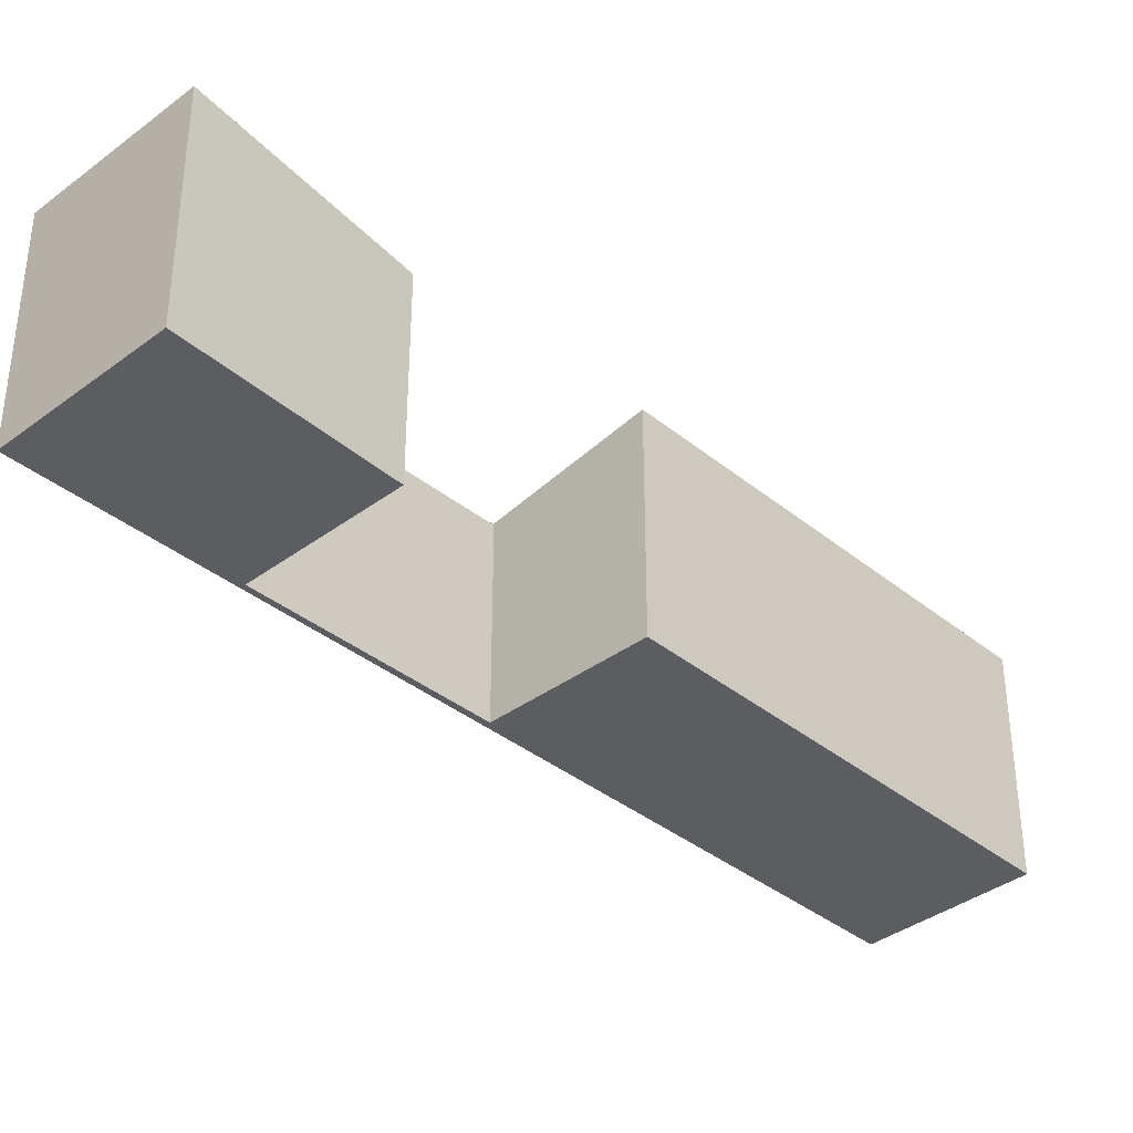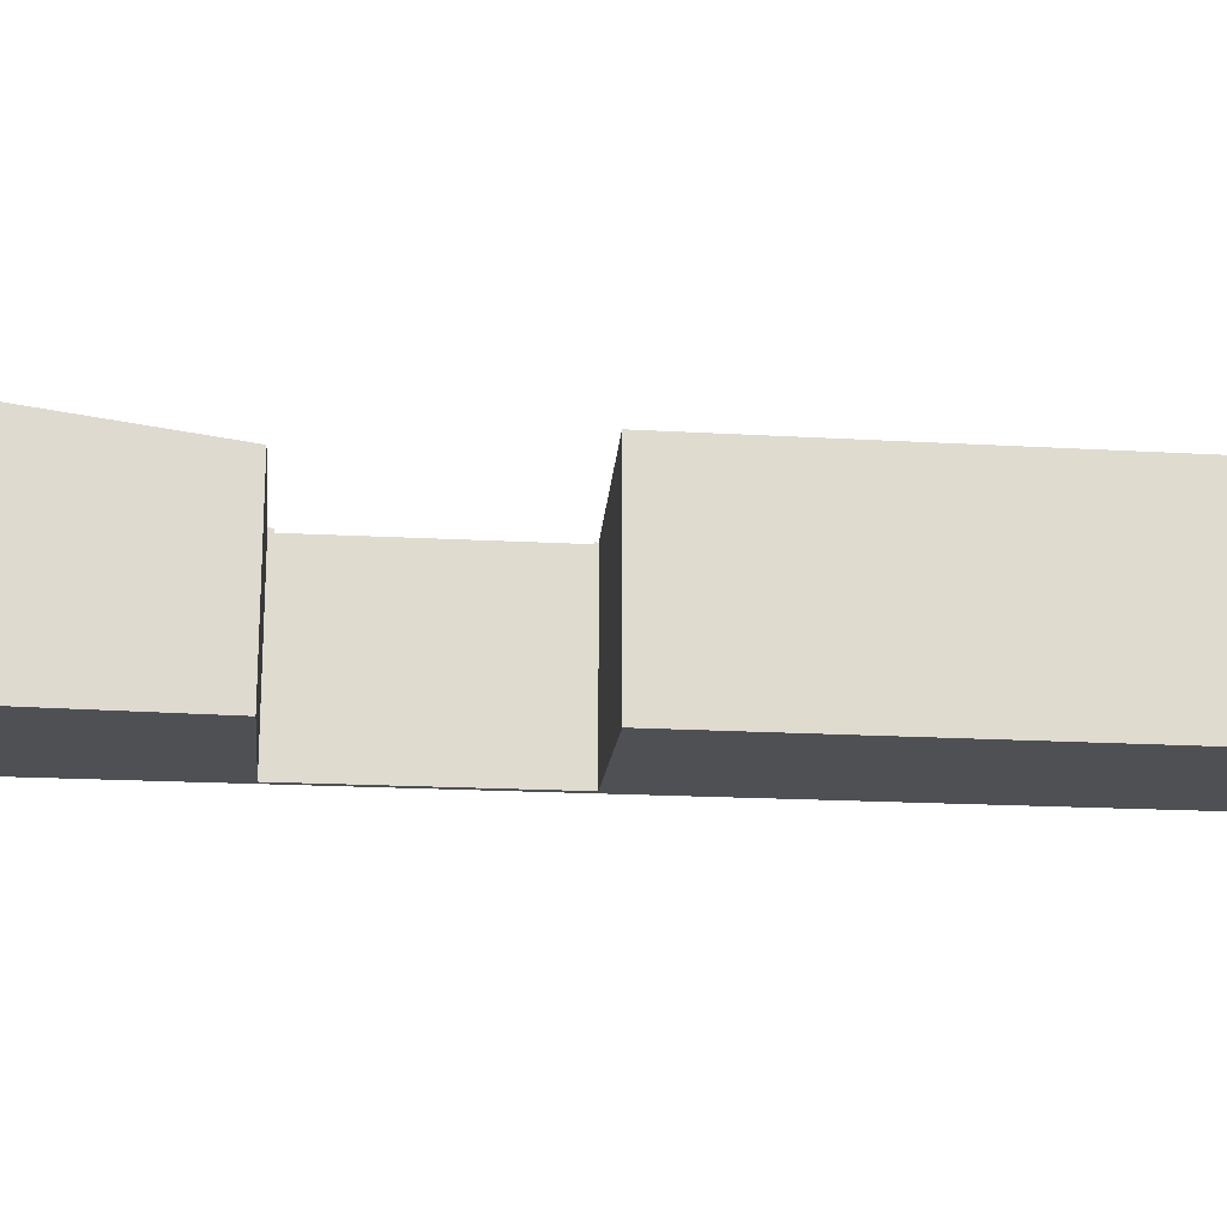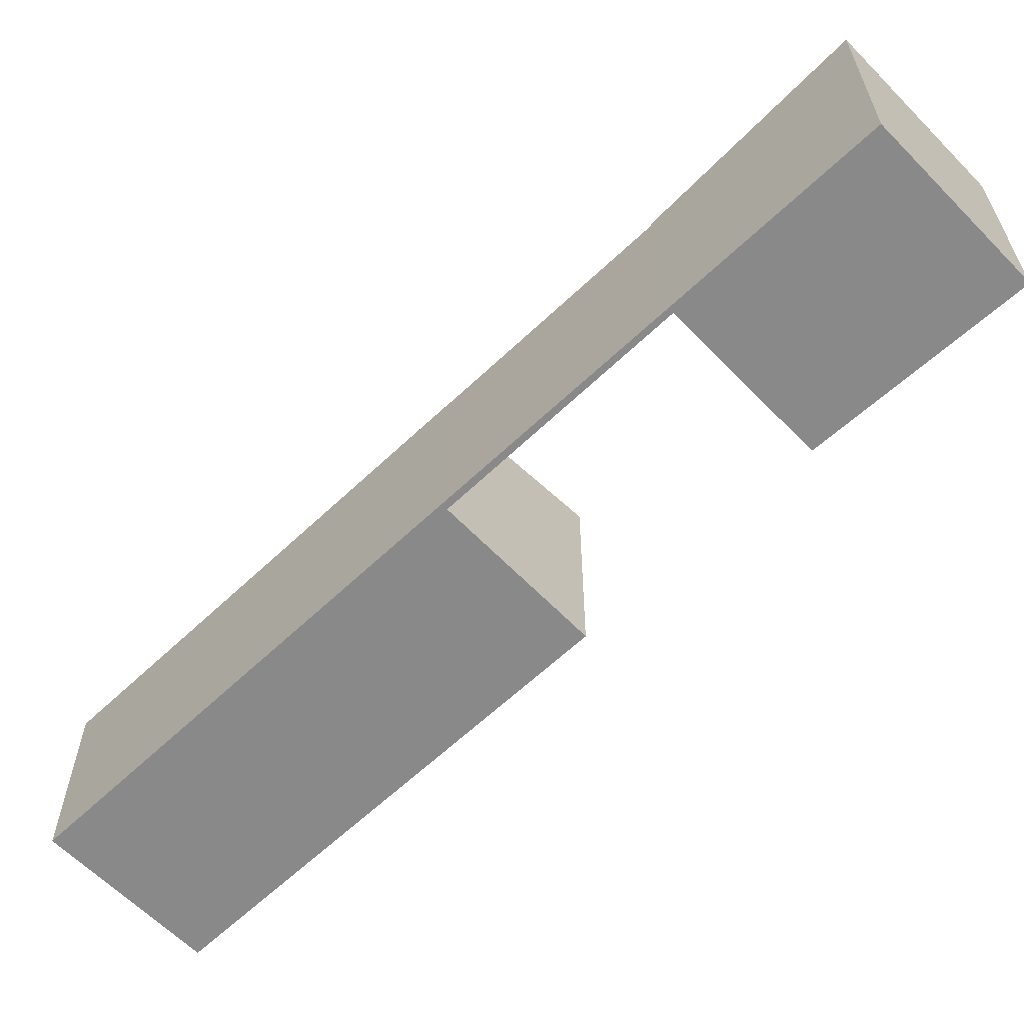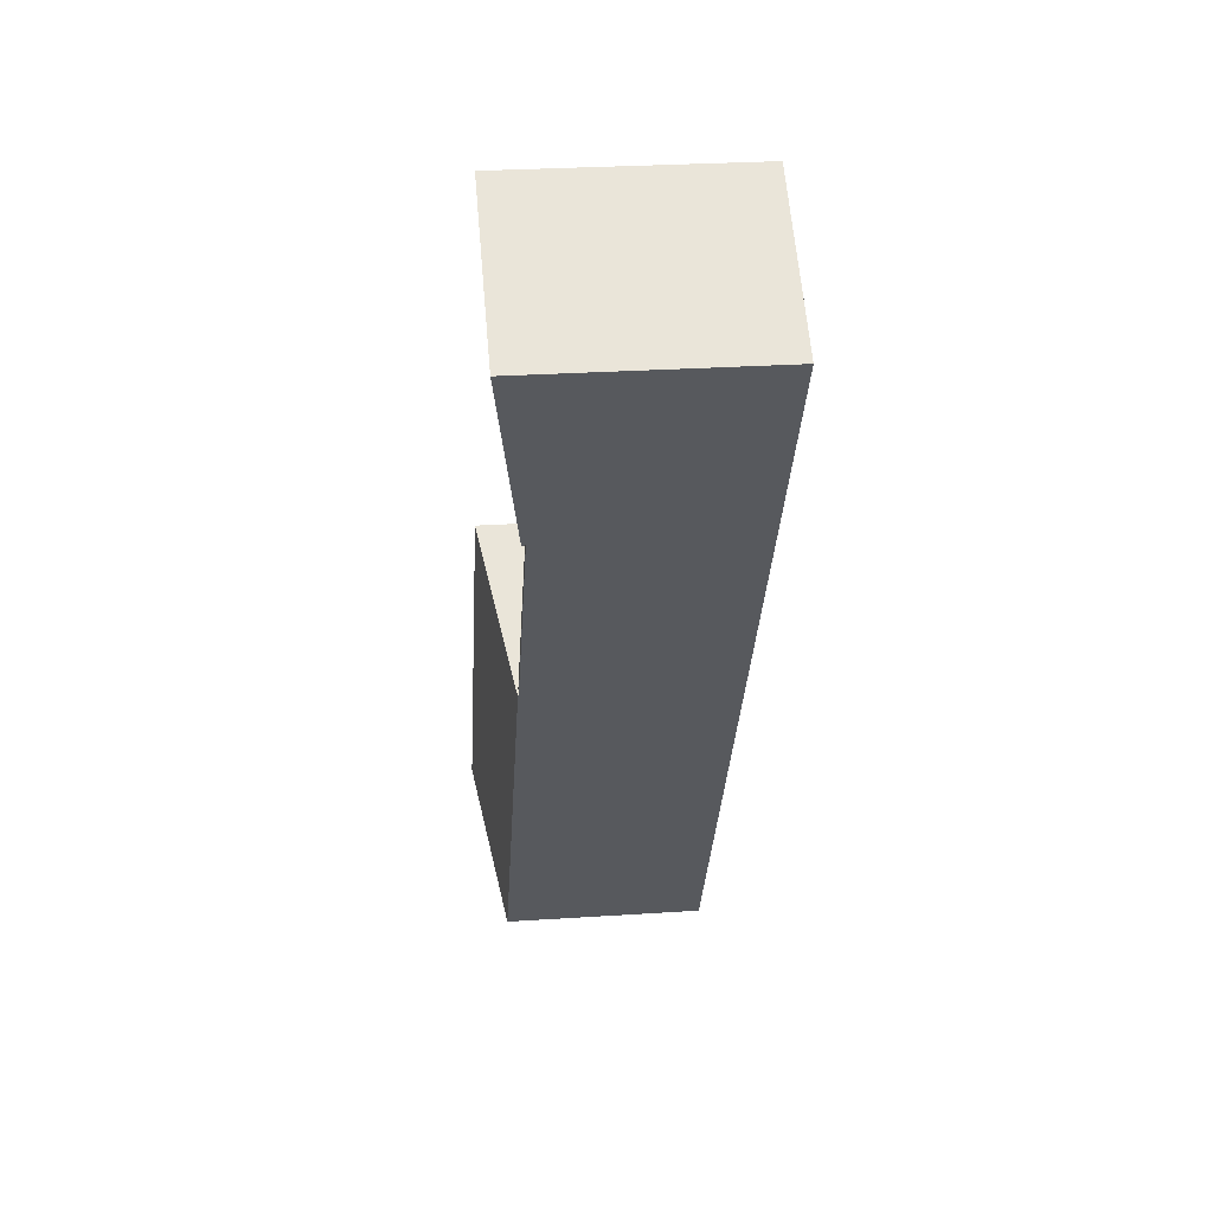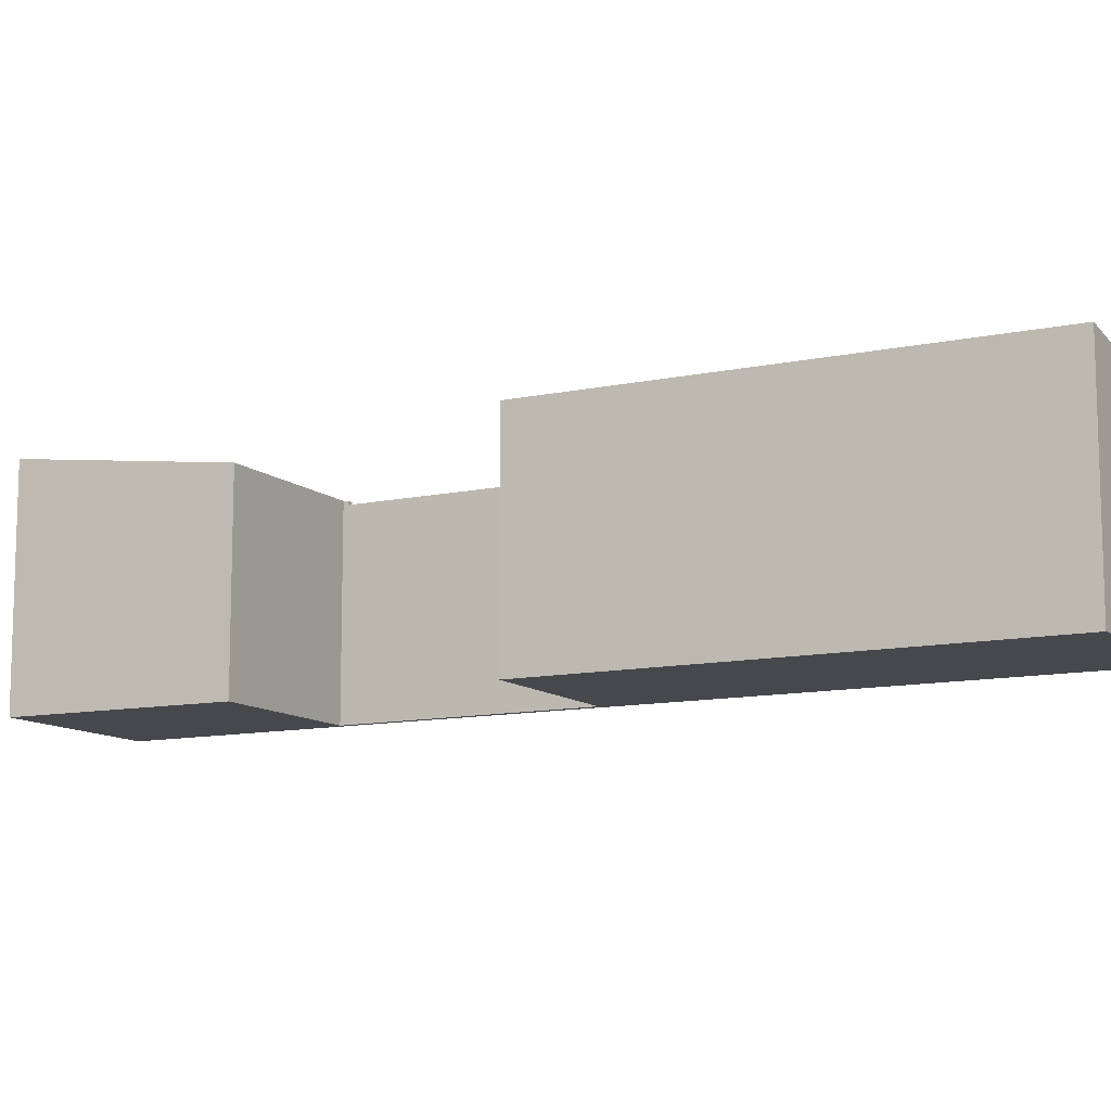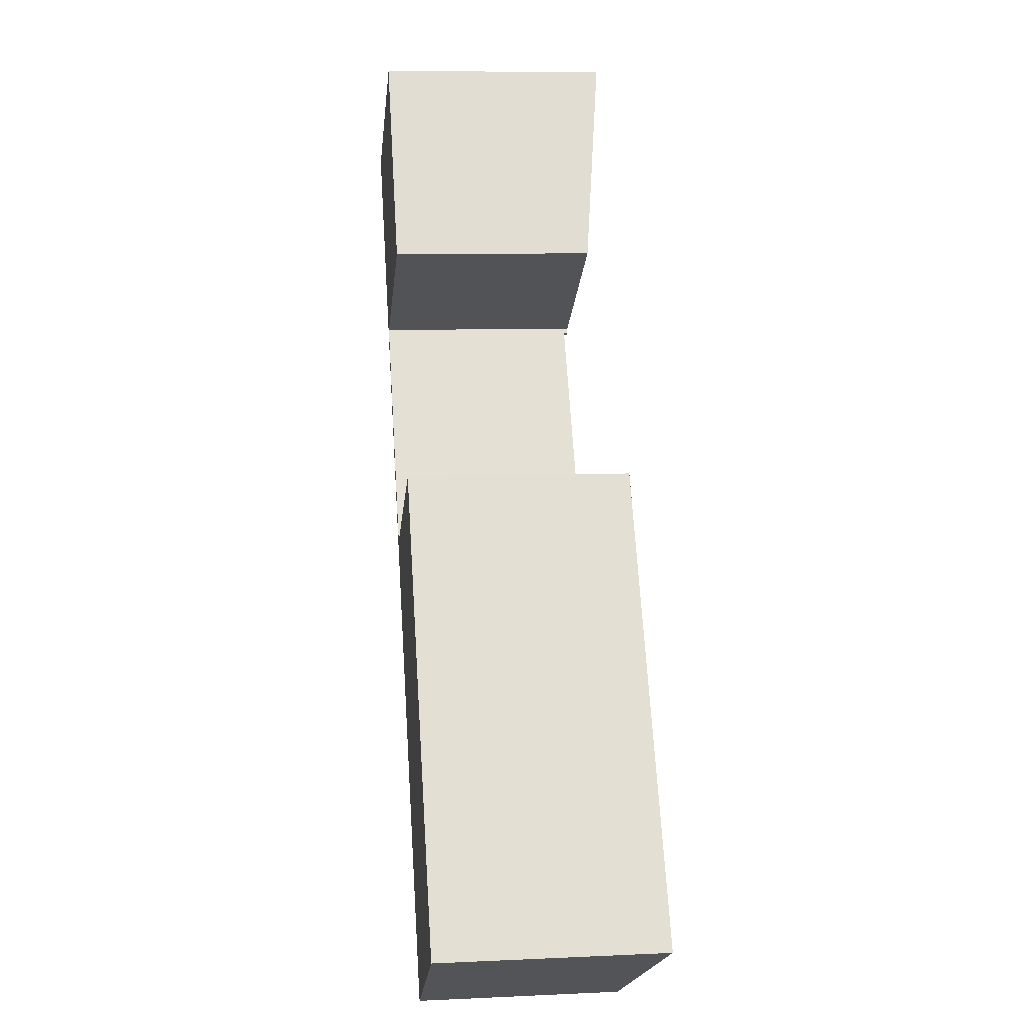
<metadata>
{"format":"obj","ext":"obj","renderer":"f3d","projection":"perspective","resolution":1024,"background":"white","views":[{"elev":-36.9,"azim":12.0,"up":"+Y"},{"elev":-18.7,"azim":52.1,"up":"+Y"},{"elev":-63.0,"azim":-78.0,"up":"+Y"},{"elev":28.1,"azim":-95.7,"up":"+Z"},{"elev":-11.2,"azim":86.2,"up":"+Y"},{"elev":9.1,"azim":83.1,"up":"+Z"}]}
</metadata>
<code>
v  2.475 4.089 -3.998
v  5.274 4.089 -8.258
v  5.158 4.089 -8.333
v  2.579 4.089 -3.933
v  2.579 2.408e-16 -3.933
v  5.274 5.057e-16 -8.258
v  5.158 5.102e-16 -8.333
v  2.475 2.448e-16 -3.998
v  5.158 4.104 -8.333
v  13.54 4.649 -15.02
v  10.51 4.104 -16.98
v  5.31 4.125 -8.316
v  5.274 4.125 -8.258
v  8.013 4.606 -6.632
v  8.281 4.654 -6.465
v  5.31 5.092e-16 -8.316
v  8.281 3.959e-16 -6.465
v  8.013 4.061e-16 -6.632
v  13.54 9.195e-16 -15.02
v  10.51 1.039e-15 -16.98
v  5.51 4.176 -1.98
v  0 4.717 2.888e-16
v  3.222 4.717 2.014
v  2.522 4.177 -3.841
v  2.475 4.164 -3.998
v  5.222 4.176 -2.16
v  2.579 4.164 -3.933
v  2.522 2.352e-16 -3.841
v  5.222 1.323e-16 -2.16
v  5.51 1.212e-16 -1.98
v  3.222 -1.233e-16 2.014
v  0 0 0
g defaultobject
f 1 2 3
f 2 1 4
f 5 2 4
f 2 5 6
f 6 3 2
f 3 6 7
f 7 1 3
f 1 7 8
f 8 4 1
f 4 8 5
f 8 6 5
f 6 8 7
f 9 10 11
f 10 9 12
f 12 9 13
f 10 14 15
f 14 10 12
f 16 14 12
f 14 16 15
f 15 16 17
f 17 16 18
f 9 6 13
f 6 9 7
f 17 10 15
f 10 17 19
f 6 12 13
f 12 6 16
f 19 11 10
f 11 19 20
f 20 9 11
f 9 20 7
f 17 20 19
f 20 17 18
f 20 18 16
f 20 16 7
f 7 16 6
f 21 22 23
f 22 21 24
f 22 24 25
f 24 21 26
f 25 24 27
f 26 28 24
f 28 26 21
f 28 21 29
f 29 21 30
f 5 25 27
f 25 5 8
f 28 27 24
f 27 28 5
f 31 21 23
f 21 31 30
f 25 32 22
f 32 25 8
f 32 23 22
f 23 32 31
f 5 32 8
f 32 5 28
f 32 28 31
f 31 28 29
f 31 29 30

</code>
